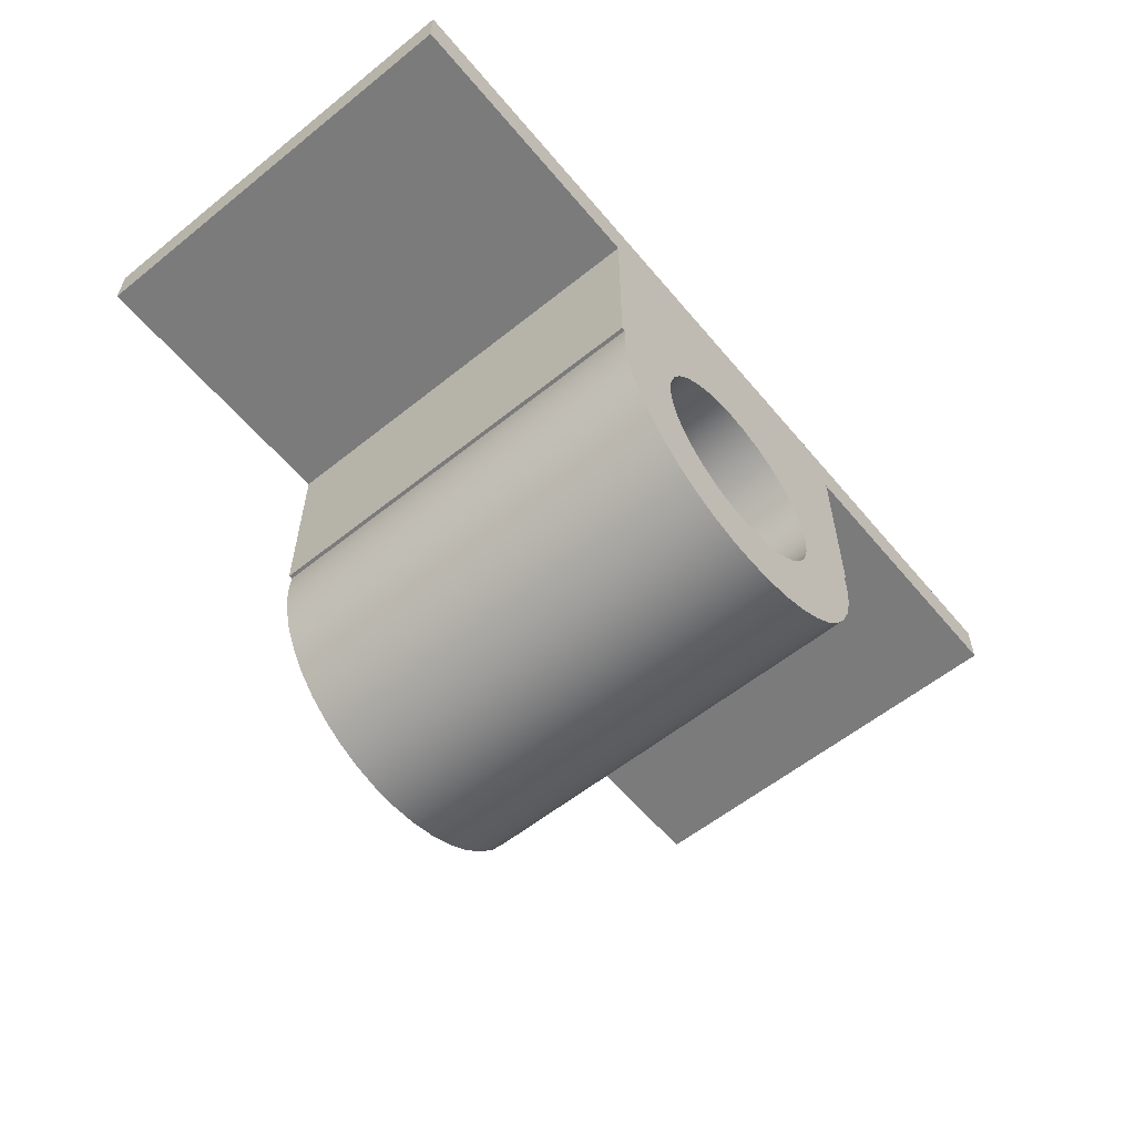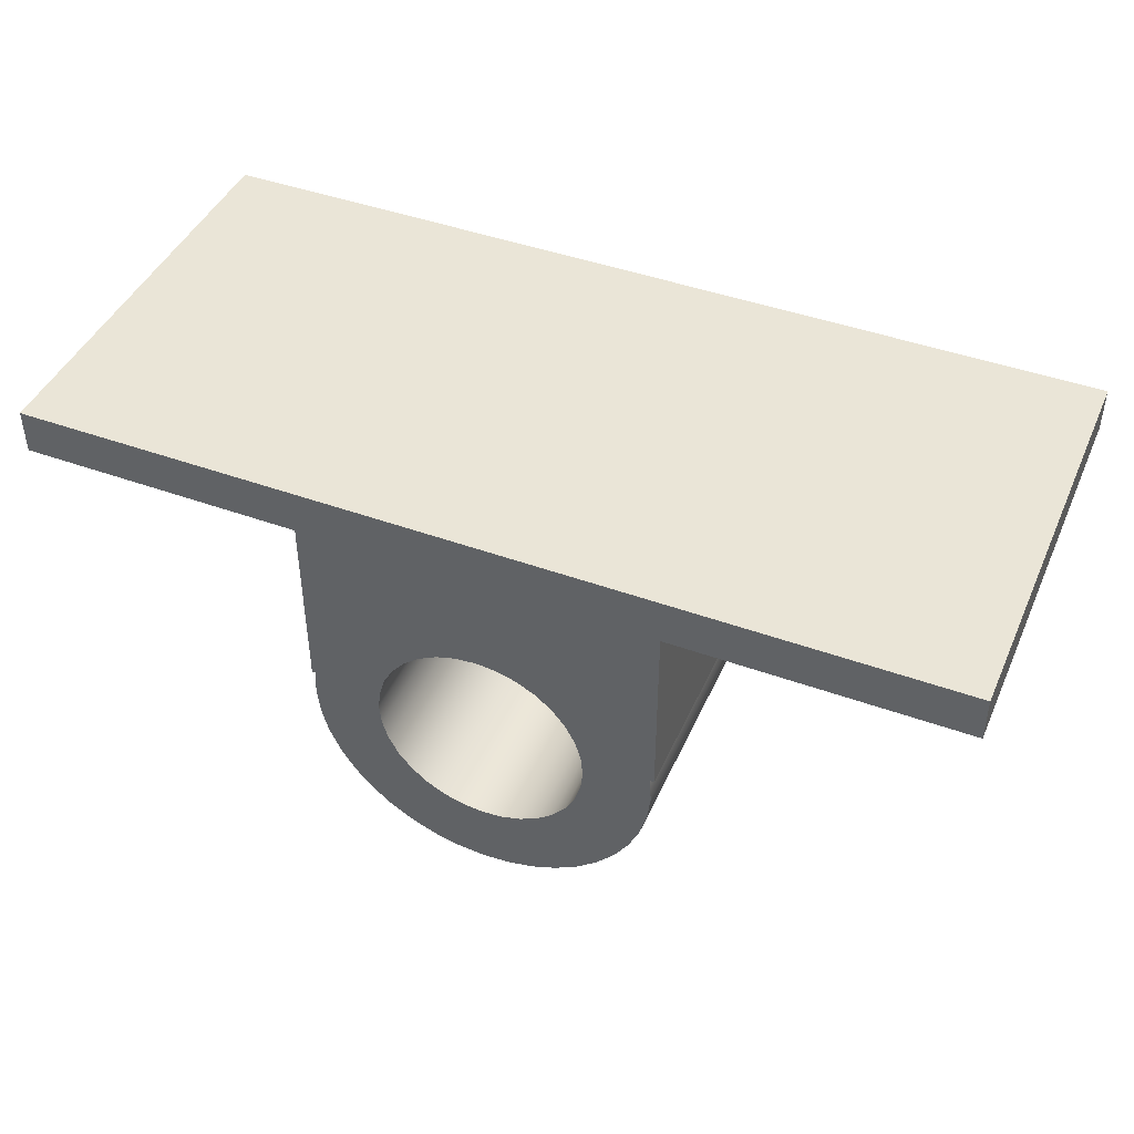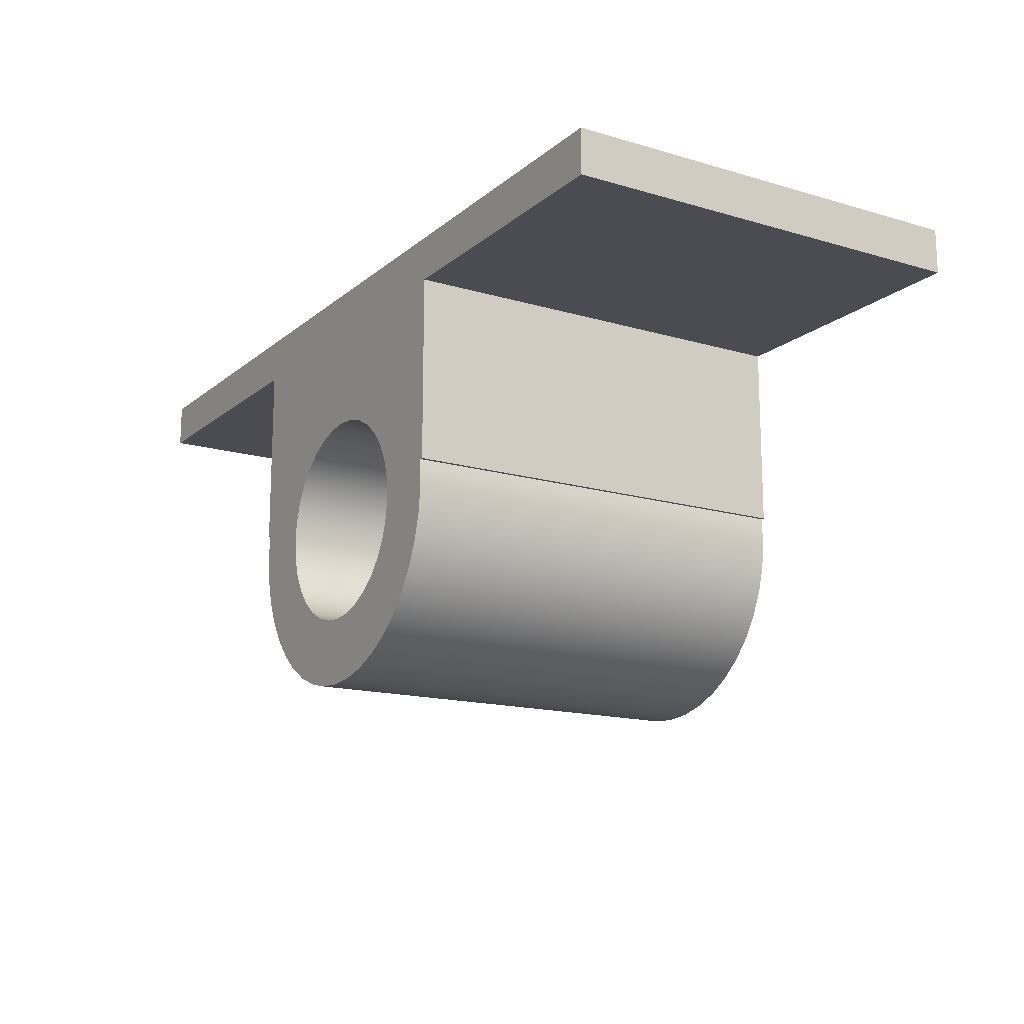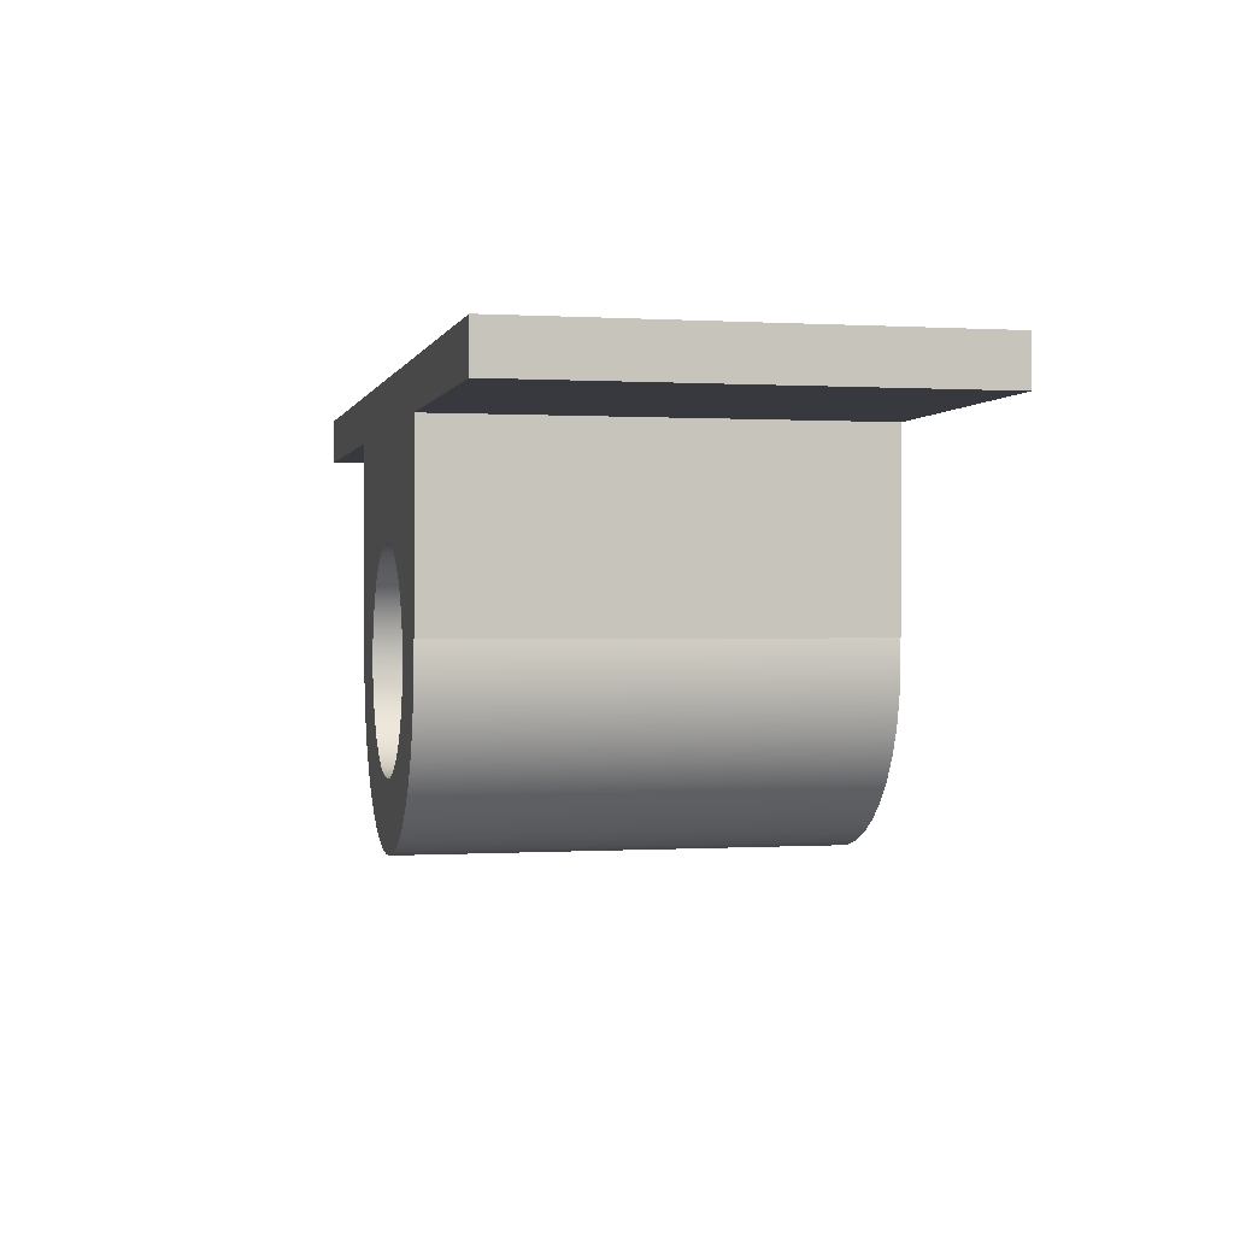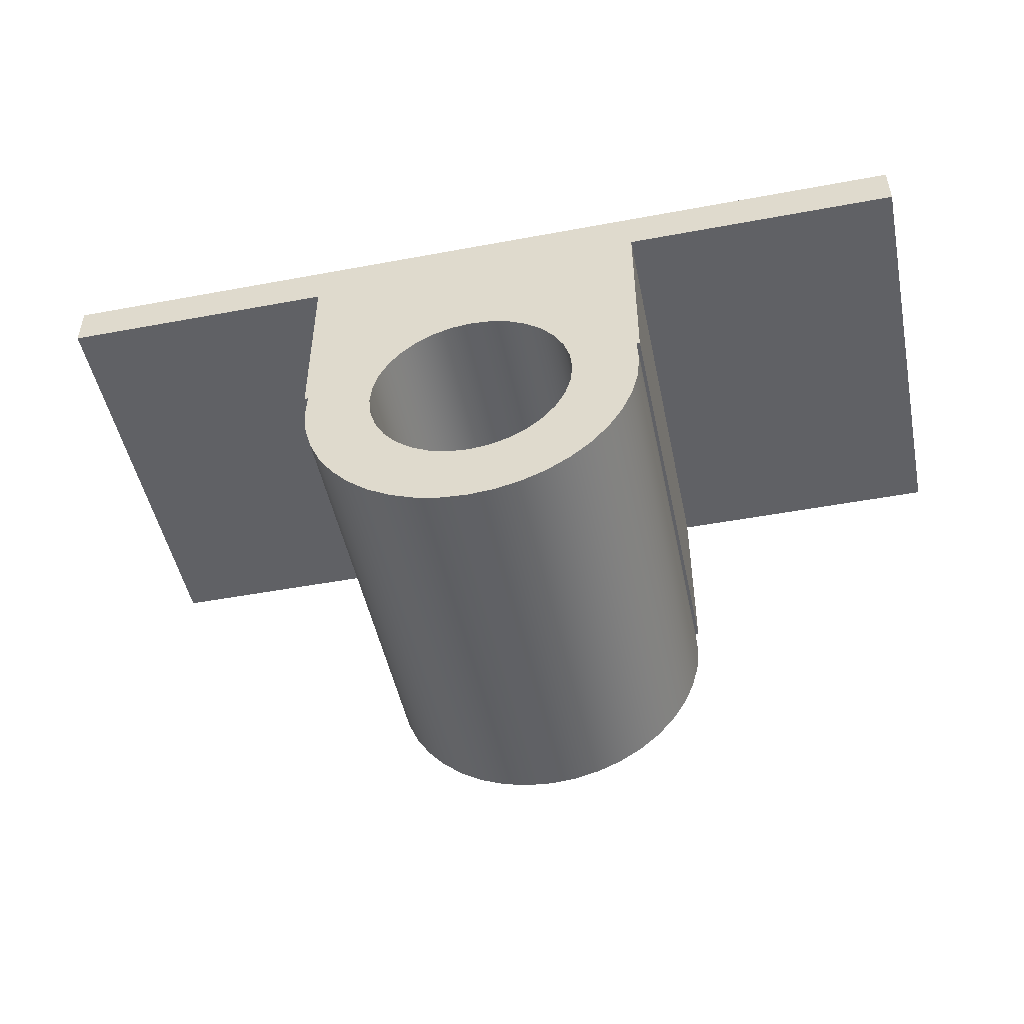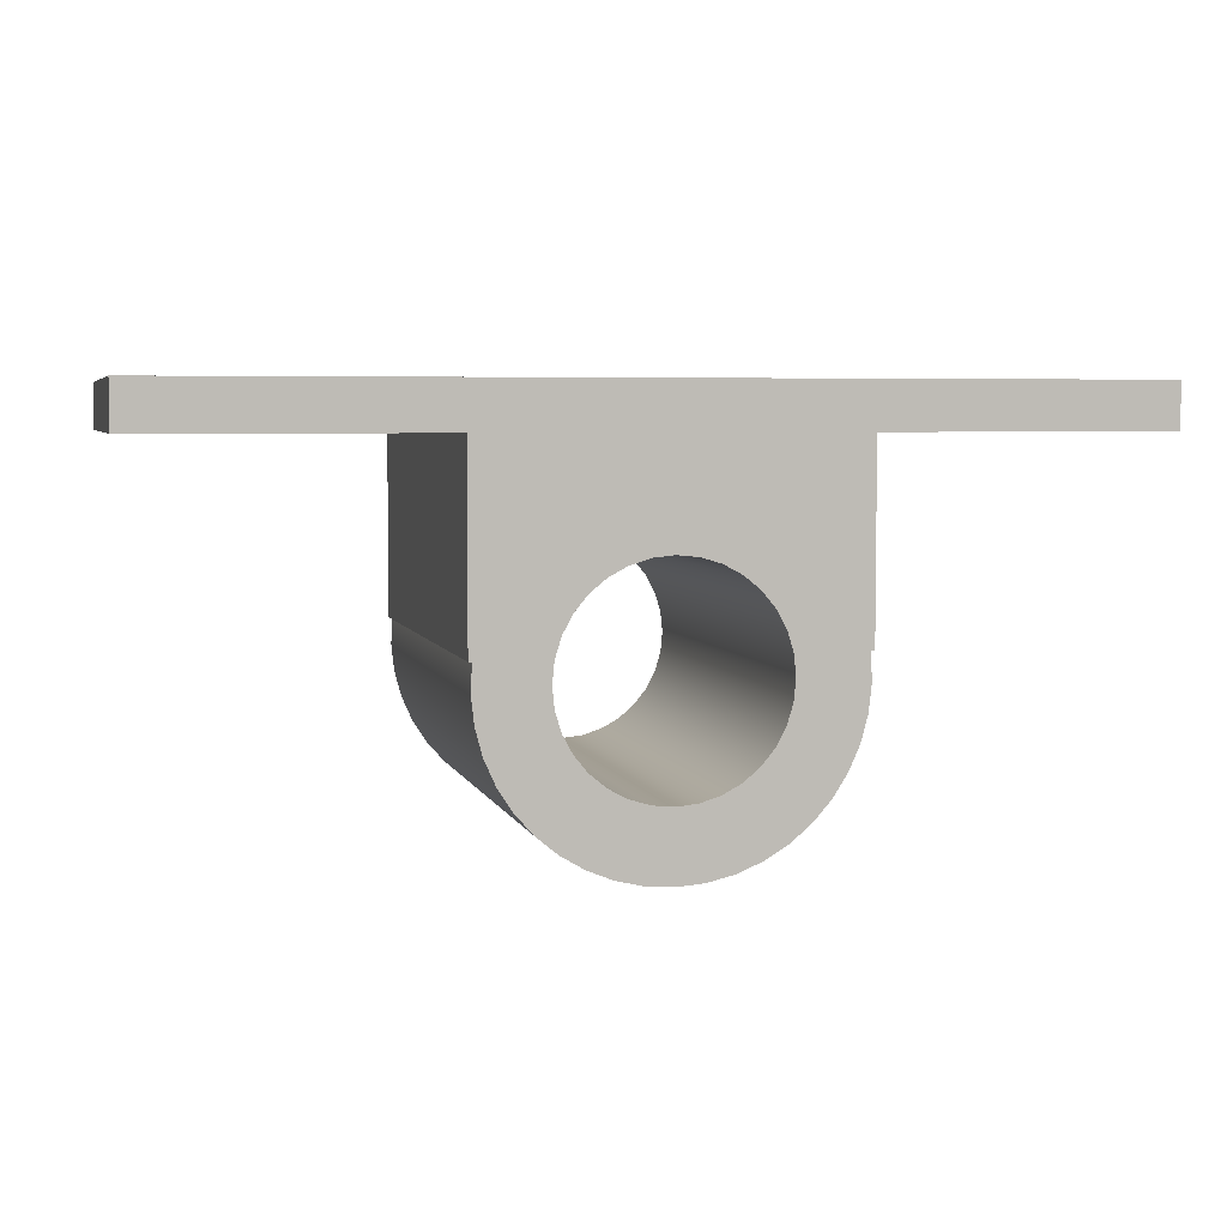
<metadata>
{"format":"obj","ext":"obj","renderer":"f3d","projection":"perspective","resolution":1024,"background":"white","views":[{"elev":-58.5,"azim":129.6,"up":"+Y"},{"elev":44.2,"azim":23.0,"up":"+Y"},{"elev":-15.5,"azim":58.3,"up":"+Y"},{"elev":0.0,"azim":77.1,"up":"+Y"},{"elev":-49.0,"azim":-168.3,"up":"+Y"},{"elev":5.0,"azim":-14.3,"up":"+Y"}]}
</metadata>
<code>
v 24.98 -17.9 0
v 25.13 -16.43 0
v 25.56 -15.03 0
v 26.25 -13.73 0
v 27.18 -12.59 0
v 28.32 -11.66 0
v 29.61 -10.97 0
v 31.02 -10.54 0
v 32.48 -10.4 0
v 33.95 -10.54 0
v 35.35 -10.97 0
v 36.65 -11.66 0
v 37.79 -12.59 0
v 38.72 -13.73 0
v 39.41 -15.03 0
v 39.84 -16.43 0
v 39.98 -17.9 0
v 39.84 -19.36 0
v 39.41 -20.77 0
v 38.72 -22.06 0
v 37.79 -23.2 0
v 36.65 -24.13 0
v 35.35 -24.82 0
v 33.95 -25.25 0
v 32.48 -25.4 0
v 31.02 -25.25 0
v 29.61 -24.82 0
v 28.32 -24.13 0
v 27.18 -23.2 0
v 26.25 -22.06 0
v 25.56 -20.77 0
v 25.13 -19.36 0
v 24.98 -17.9 30
v 25.13 -19.36 30
v 25.56 -20.77 30
v 26.25 -22.06 30
v 27.18 -23.2 30
v 28.32 -24.13 30
v 29.61 -24.82 30
v 31.02 -25.25 30
v 32.48 -25.4 30
v 33.95 -25.25 30
v 35.35 -24.82 30
v 36.65 -24.13 30
v 37.79 -23.2 30
v 38.72 -22.06 30
v 39.41 -20.77 30
v 39.84 -19.36 30
v 39.98 -17.9 30
v 39.84 -16.43 30
v 39.41 -15.03 30
v 38.72 -13.73 30
v 37.79 -12.59 30
v 36.65 -11.66 30
v 35.35 -10.97 30
v 33.95 -10.54 30
v 32.48 -10.4 30
v 31.02 -10.54 30
v 29.61 -10.97 30
v 28.32 -11.66 30
v 27.18 -12.59 30
v 26.25 -13.73 30
v 25.56 -15.03 30
v 25.13 -16.43 30
v 24.98 -17.9 0
v 24.98 -17.9 30
v 65 0 0
v 0 0 0
v 0 0 30
v 65 0 30
v 65 -3.2 0
v 65 0 0
v 65 0 30
v 65 -3.2 30
v 45 -3.2 0
v 65 -3.2 0
v 65 -3.2 30
v 45 -3.2 30
v 45 -16.4 0
v 45 -3.2 0
v 45 -3.2 30
v 45 -16.4 30
v 44.74 -16.4 0
v 45 -16.4 0
v 45 -16.4 30
v 44.74 -16.4 30
v 20.23 -16.4 0
v 20.15 -18.3 0
v 20.36 -20.18 0
v 20.85 -22.01 0
v 21.62 -23.75 0
v 22.64 -25.34 0
v 23.9 -26.76 0
v 25.36 -27.97 0
v 26.99 -28.95 0
v 28.75 -29.66 0
v 30.59 -30.09 0
v 32.48 -30.24 0
v 34.38 -30.09 0
v 36.22 -29.66 0
v 37.98 -28.95 0
v 39.61 -27.97 0
v 41.07 -26.76 0
v 42.33 -25.34 0
v 43.35 -23.75 0
v 44.12 -22.01 0
v 44.61 -20.18 0
v 44.82 -18.3 0
v 44.74 -16.4 0
v 44.74 -16.4 30
v 44.82 -18.3 30
v 44.61 -20.18 30
v 44.12 -22.01 30
v 43.35 -23.75 30
v 42.33 -25.34 30
v 41.07 -26.76 30
v 39.61 -27.97 30
v 37.98 -28.95 30
v 36.22 -29.66 30
v 34.38 -30.09 30
v 32.48 -30.24 30
v 30.59 -30.09 30
v 28.75 -29.66 30
v 26.99 -28.95 30
v 25.36 -27.97 30
v 23.9 -26.76 30
v 22.64 -25.34 30
v 21.62 -23.75 30
v 20.85 -22.01 30
v 20.36 -20.18 30
v 20.15 -18.3 30
v 20.23 -16.4 30
v 20 -16.4 0
v 20.23 -16.4 0
v 20.23 -16.4 30
v 20 -16.4 30
v 20 -3.2 0
v 20 -16.4 0
v 20 -16.4 30
v 20 -3.2 30
v 0 -3.2 0
v 20 -3.2 0
v 20 -3.2 30
v 0 -3.2 30
v 0 0 0
v 0 -3.2 0
v 0 -3.2 30
v 0 0 30
v 24.98 -17.9 30
v 25.13 -16.43 30
v 25.56 -15.03 30
v 26.25 -13.73 30
v 27.18 -12.59 30
v 28.32 -11.66 30
v 29.61 -10.97 30
v 31.02 -10.54 30
v 32.48 -10.4 30
v 33.95 -10.54 30
v 35.35 -10.97 30
v 36.65 -11.66 30
v 37.79 -12.59 30
v 38.72 -13.73 30
v 39.41 -15.03 30
v 39.84 -16.43 30
v 39.98 -17.9 30
v 39.84 -19.36 30
v 39.41 -20.77 30
v 38.72 -22.06 30
v 37.79 -23.2 30
v 36.65 -24.13 30
v 35.35 -24.82 30
v 33.95 -25.25 30
v 32.48 -25.4 30
v 31.02 -25.25 30
v 29.61 -24.82 30
v 28.32 -24.13 30
v 27.18 -23.2 30
v 26.25 -22.06 30
v 25.56 -20.77 30
v 25.13 -19.36 30
v 0 0 30
v 0 -3.2 30
v 20 -3.2 30
v 20 -16.4 30
v 20.23 -16.4 30
v 20.15 -18.3 30
v 20.36 -20.18 30
v 20.85 -22.01 30
v 21.62 -23.75 30
v 22.64 -25.34 30
v 23.9 -26.76 30
v 25.36 -27.97 30
v 26.99 -28.95 30
v 28.75 -29.66 30
v 30.59 -30.09 30
v 32.48 -30.24 30
v 34.38 -30.09 30
v 36.22 -29.66 30
v 37.98 -28.95 30
v 39.61 -27.97 30
v 41.07 -26.76 30
v 42.33 -25.34 30
v 43.35 -23.75 30
v 44.12 -22.01 30
v 44.61 -20.18 30
v 44.82 -18.3 30
v 44.74 -16.4 30
v 45 -16.4 30
v 45 -3.2 30
v 65 -3.2 30
v 65 0 30
v 24.98 -17.9 0
v 25.13 -19.36 0
v 25.56 -20.77 0
v 26.25 -22.06 0
v 27.18 -23.2 0
v 28.32 -24.13 0
v 29.61 -24.82 0
v 31.02 -25.25 0
v 32.48 -25.4 0
v 33.95 -25.25 0
v 35.35 -24.82 0
v 36.65 -24.13 0
v 37.79 -23.2 0
v 38.72 -22.06 0
v 39.41 -20.77 0
v 39.84 -19.36 0
v 39.98 -17.9 0
v 39.84 -16.43 0
v 39.41 -15.03 0
v 38.72 -13.73 0
v 37.79 -12.59 0
v 36.65 -11.66 0
v 35.35 -10.97 0
v 33.95 -10.54 0
v 32.48 -10.4 0
v 31.02 -10.54 0
v 29.61 -10.97 0
v 28.32 -11.66 0
v 27.18 -12.59 0
v 26.25 -13.73 0
v 25.56 -15.03 0
v 25.13 -16.43 0
v 0 -3.2 0
v 0 0 0
v 65 0 0
v 65 -3.2 0
v 45 -3.2 0
v 45 -16.4 0
v 44.74 -16.4 0
v 44.82 -18.3 0
v 44.61 -20.18 0
v 44.12 -22.01 0
v 43.35 -23.75 0
v 42.33 -25.34 0
v 41.07 -26.76 0
v 39.61 -27.97 0
v 37.98 -28.95 0
v 36.22 -29.66 0
v 34.38 -30.09 0
v 32.48 -30.24 0
v 30.59 -30.09 0
v 28.75 -29.66 0
v 26.99 -28.95 0
v 25.36 -27.97 0
v 23.9 -26.76 0
v 22.64 -25.34 0
v 21.62 -23.75 0
v 20.85 -22.01 0
v 20.36 -20.18 0
v 20.15 -18.3 0
v 20.23 -16.4 0
v 20 -16.4 0
v 20 -3.2 0
g 7c016e66-e31e-11ea-a4c0-54bf646e7e1f
f 2 64 1
f 1 64 66
f 65 33 32
f 32 33 34
f 32 34 31
f 31 34 35
f 31 35 30
f 30 35 36
f 30 36 29
f 29 36 37
f 29 37 28
f 28 37 38
f 28 38 27
f 27 38 39
f 27 39 26
f 26 39 40
f 26 40 25
f 25 40 41
f 25 41 24
f 24 41 42
f 24 42 23
f 23 42 43
f 23 43 22
f 22 43 44
f 22 44 21
f 21 44 45
f 21 45 20
f 20 45 46
f 20 46 19
f 19 46 47
f 19 47 18
f 18 47 48
f 18 48 17
f 17 48 49
f 17 49 16
f 16 49 50
f 16 50 15
f 15 50 51
f 15 51 14
f 14 51 52
f 14 52 13
f 13 52 53
f 13 53 12
f 12 53 54
f 12 54 11
f 11 54 55
f 11 55 10
f 10 55 56
f 10 56 9
f 9 56 57
f 9 57 8
f 8 57 58
f 8 58 7
f 7 58 59
f 7 59 6
f 6 59 60
f 6 60 5
f 5 60 61
f 5 61 4
f 4 61 62
f 4 62 3
f 3 62 63
f 3 63 2
f 2 63 64
g 7bcdb254-e31e-11ea-b9e0-54bf646e7e1f
f 67 68 70
f 70 68 69
g 7bcdd964-e31e-11ea-8d40-54bf646e7e1f
f 71 72 74
f 74 72 73
g 7bce0078-e31e-11ea-94d1-54bf646e7e1f
f 75 76 78
f 78 76 77
g 7bce2790-e31e-11ea-a362-54bf646e7e1f
f 79 80 82
f 82 80 81
g 7bce75b4-e31e-11ea-9b5c-54bf646e7e1f
f 83 84 86
f 86 84 85
g 7bce9cbe-e31e-11ea-b19b-54bf646e7e1f
f 132 87 131
f 131 87 88
f 131 88 130
f 130 88 89
f 130 89 129
f 129 89 90
f 129 90 128
f 128 90 91
f 128 91 127
f 127 91 92
f 127 92 126
f 126 92 93
f 126 93 125
f 125 93 94
f 125 94 124
f 124 94 95
f 124 95 123
f 123 95 96
f 123 96 122
f 122 96 97
f 122 97 121
f 121 97 98
f 121 98 120
f 120 98 99
f 120 99 119
f 119 99 100
f 119 100 118
f 118 100 101
f 118 101 117
f 117 101 102
f 117 102 116
f 116 102 103
f 116 103 115
f 115 103 104
f 115 104 114
f 114 104 105
f 114 105 113
f 113 105 106
f 113 106 112
f 112 106 107
f 112 107 111
f 111 107 108
f 111 108 110
f 110 108 109
g 7bceeade-e31e-11ea-b783-54bf646e7e1f
f 133 134 136
f 136 134 135
g 7bcf601c-e31e-11ea-b0ff-54bf646e7e1f
f 137 138 140
f 140 138 139
g 7bcf872c-e31e-11ea-8fd9-54bf646e7e1f
f 141 142 144
f 144 142 143
g 7bcfd55e-e31e-11ea-9a28-54bf646e7e1f
f 145 146 148
f 148 146 147
g 7bd02376-e31e-11ea-aa17-54bf646e7e1f
f 150 185 149
f 149 185 186
f 149 186 180
f 180 186 187
f 180 187 179
f 179 187 188
f 179 188 178
f 178 188 189
f 178 189 177
f 177 189 190
f 177 190 176
f 176 190 191
f 176 191 175
f 175 191 192
f 175 192 174
f 174 192 193
f 174 193 173
f 173 193 194
f 173 194 195
f 150 151 185
f 185 151 152
f 185 152 184
f 184 152 153
f 184 153 183
f 183 153 154
f 183 154 155
f 155 156 183
f 183 156 157
f 183 157 209
f 209 157 158
f 209 158 159
f 159 160 209
f 209 160 161
f 209 161 208
f 208 161 162
f 208 162 207
f 207 162 163
f 207 163 164
f 164 165 207
f 207 165 206
f 206 165 166
f 206 166 205
f 205 166 167
f 205 167 204
f 204 167 168
f 204 168 203
f 203 168 169
f 203 169 202
f 202 169 170
f 202 170 201
f 201 170 171
f 201 171 200
f 200 171 172
f 200 172 199
f 199 172 173
f 199 173 198
f 198 173 197
f 197 173 196
f 196 173 195
f 182 183 181
f 181 183 209
f 181 209 211
f 211 209 210
g 7bd0989e-e31e-11ea-806d-54bf646e7e1f
f 213 271 212
f 212 271 272
f 212 272 243
f 243 272 242
f 242 272 241
f 241 272 273
f 241 273 240
f 240 273 274
f 240 274 239
f 239 274 238
f 238 274 237
f 237 274 236
f 236 274 248
f 236 248 235
f 235 248 234
f 234 248 233
f 233 248 232
f 232 248 249
f 232 249 231
f 231 249 250
f 231 250 230
f 230 250 229
f 229 250 228
f 228 250 251
f 228 251 227
f 227 251 252
f 227 252 226
f 226 252 253
f 226 253 225
f 225 253 254
f 225 254 224
f 224 254 255
f 224 255 223
f 223 255 256
f 223 256 222
f 222 256 257
f 222 257 221
f 221 257 258
f 221 258 220
f 220 258 259
f 220 259 260
f 271 213 270
f 270 213 214
f 270 214 269
f 269 214 215
f 269 215 268
f 268 215 216
f 268 216 267
f 267 216 217
f 267 217 266
f 266 217 218
f 266 218 265
f 265 218 219
f 265 219 264
f 264 219 220
f 264 220 263
f 263 220 262
f 262 220 261
f 261 220 260
f 244 245 274
f 274 245 246
f 274 246 248
f 248 246 247

</code>
